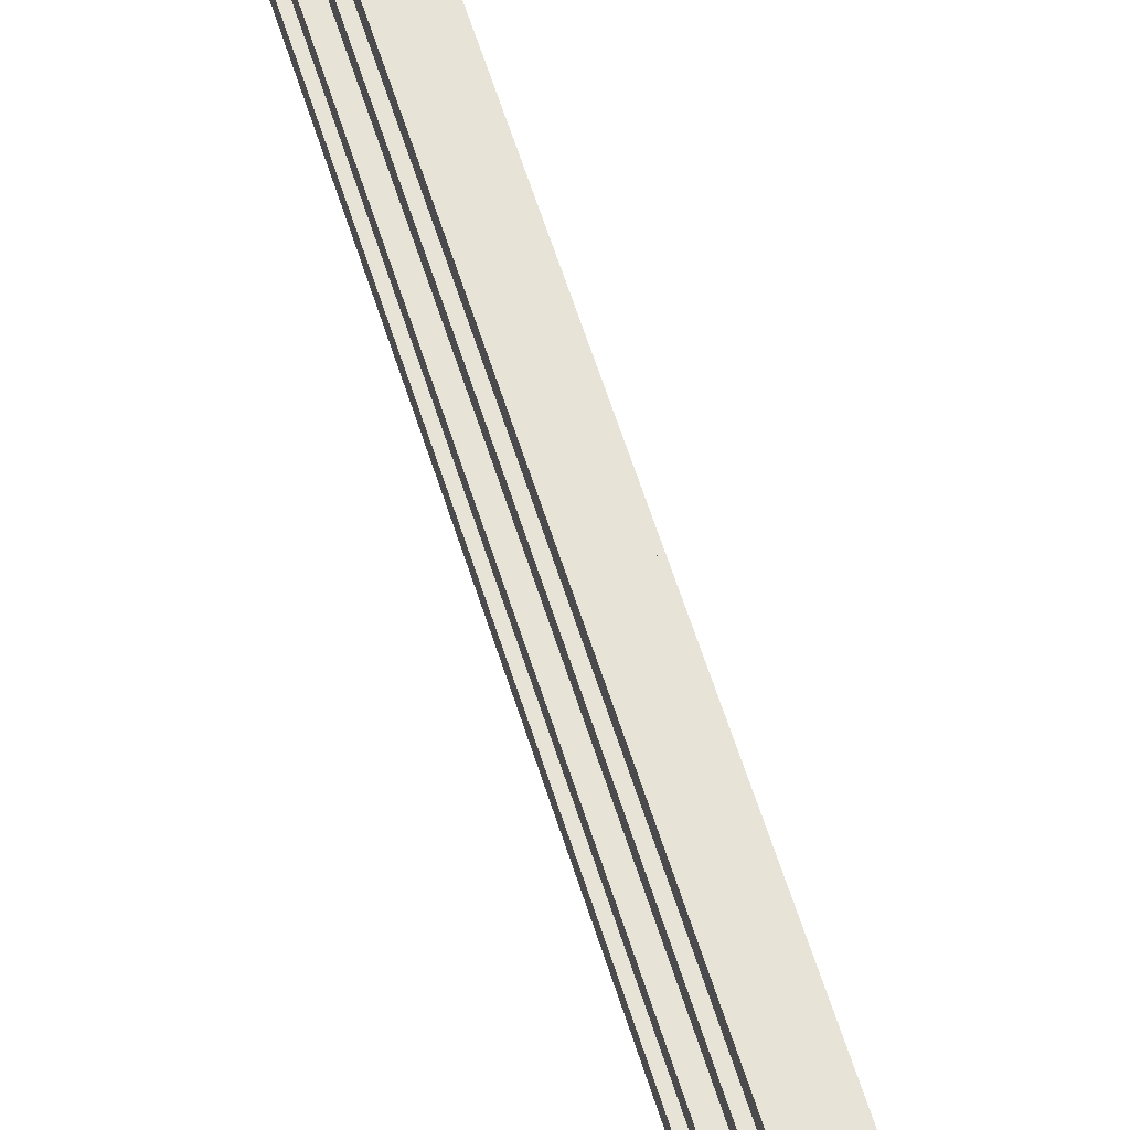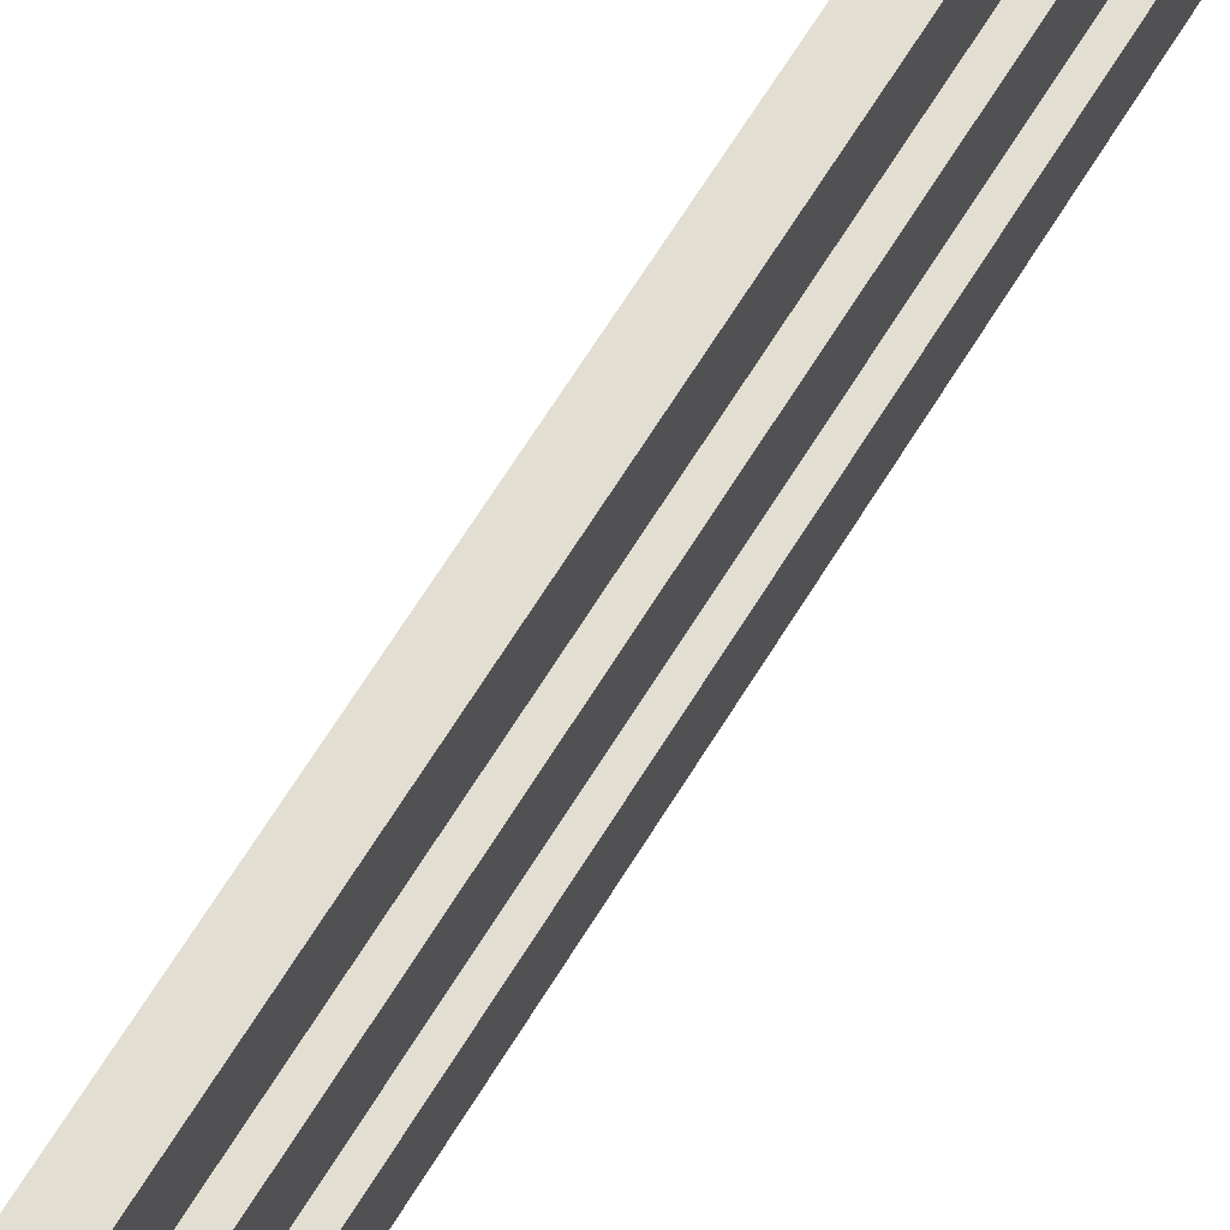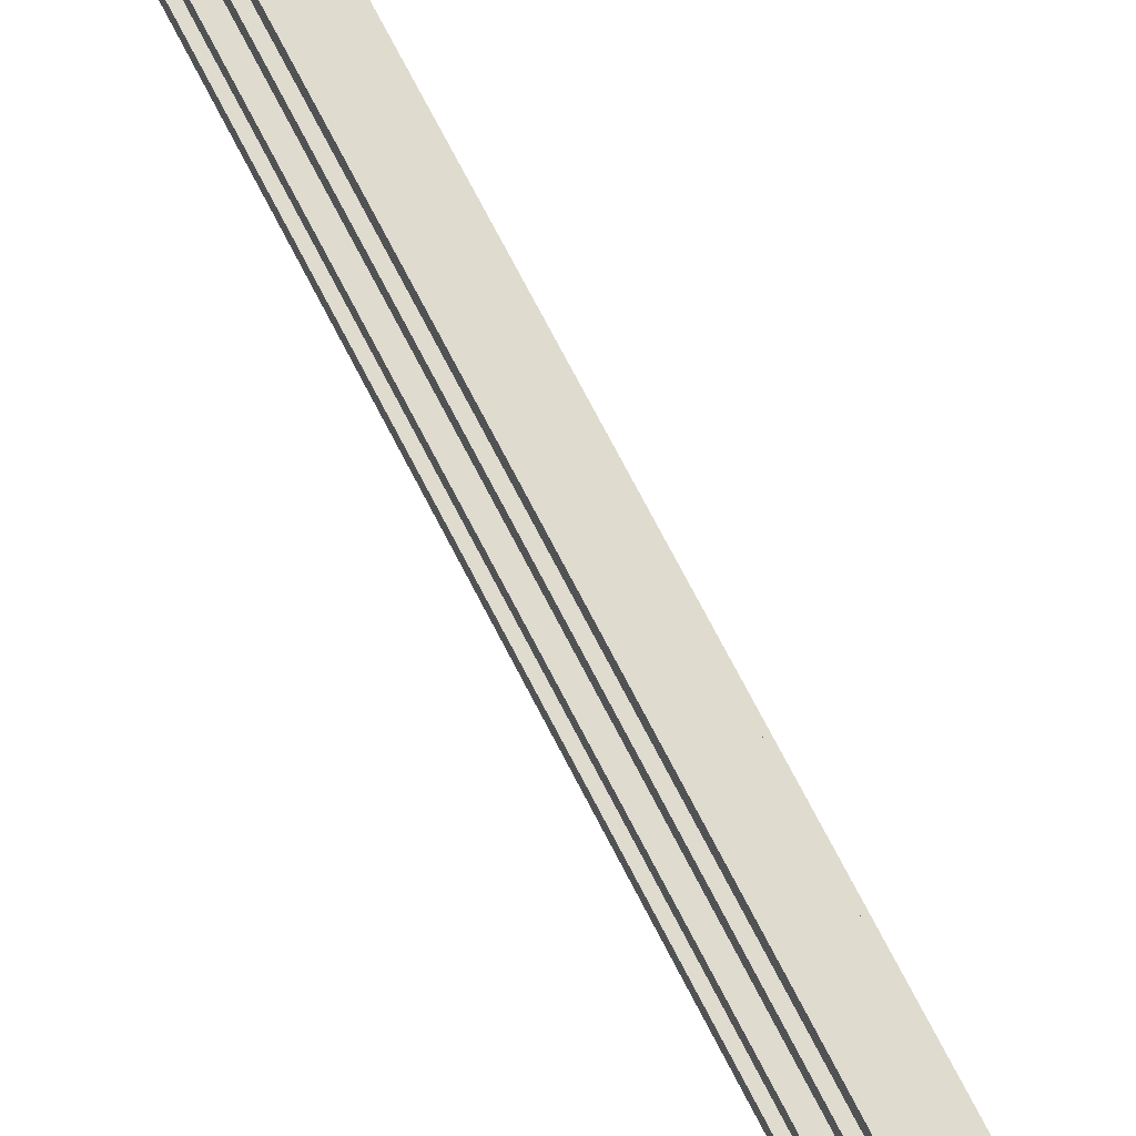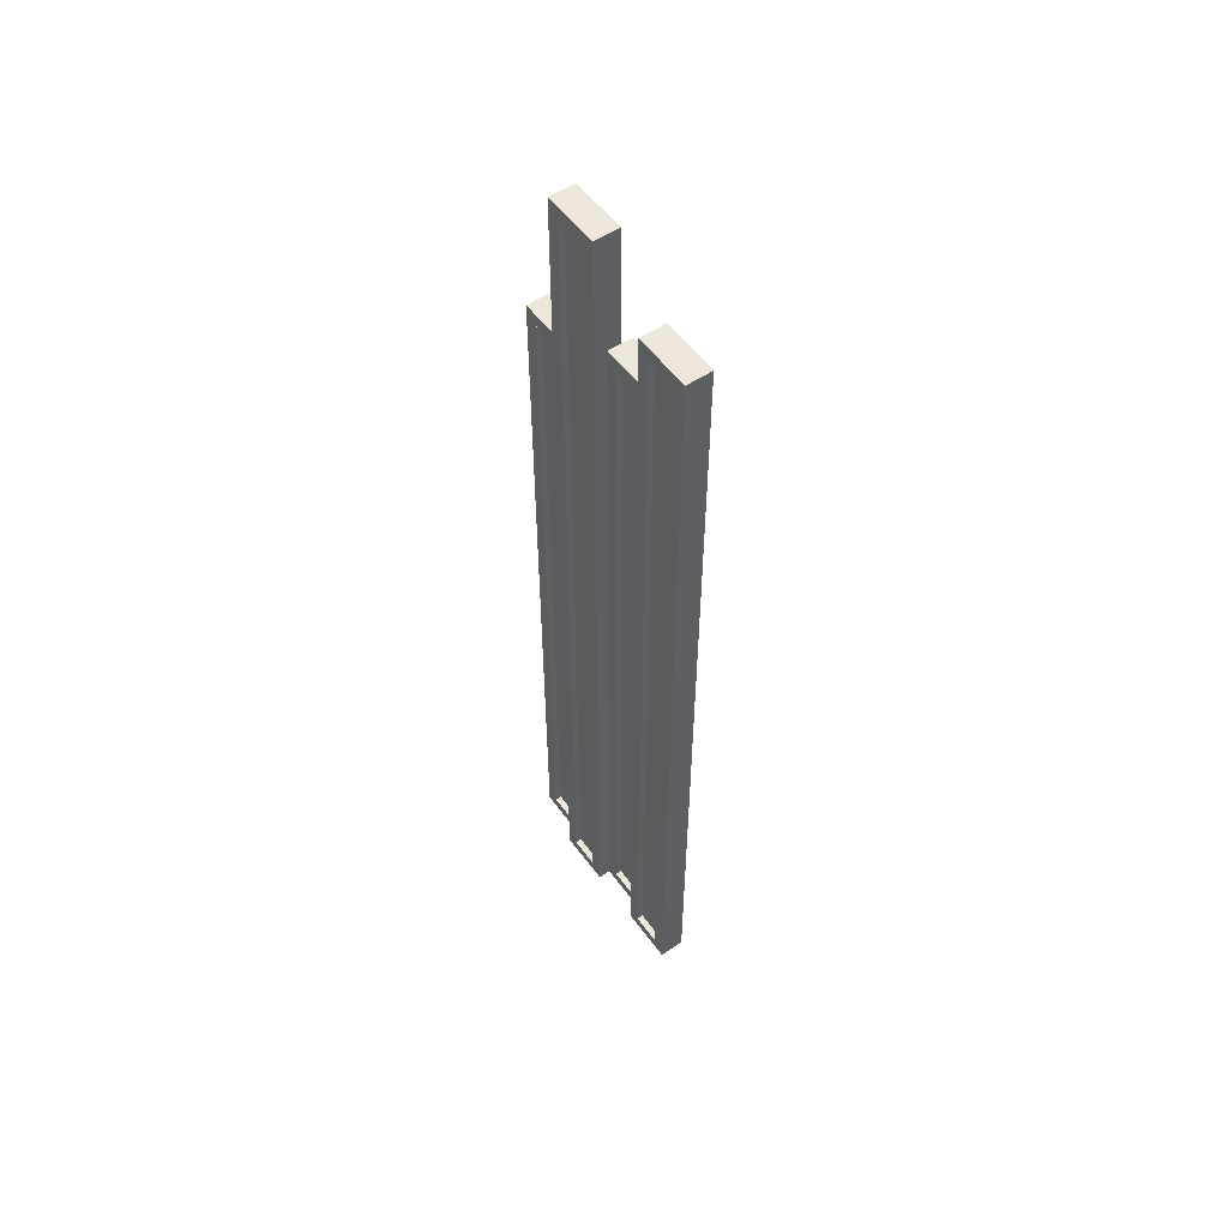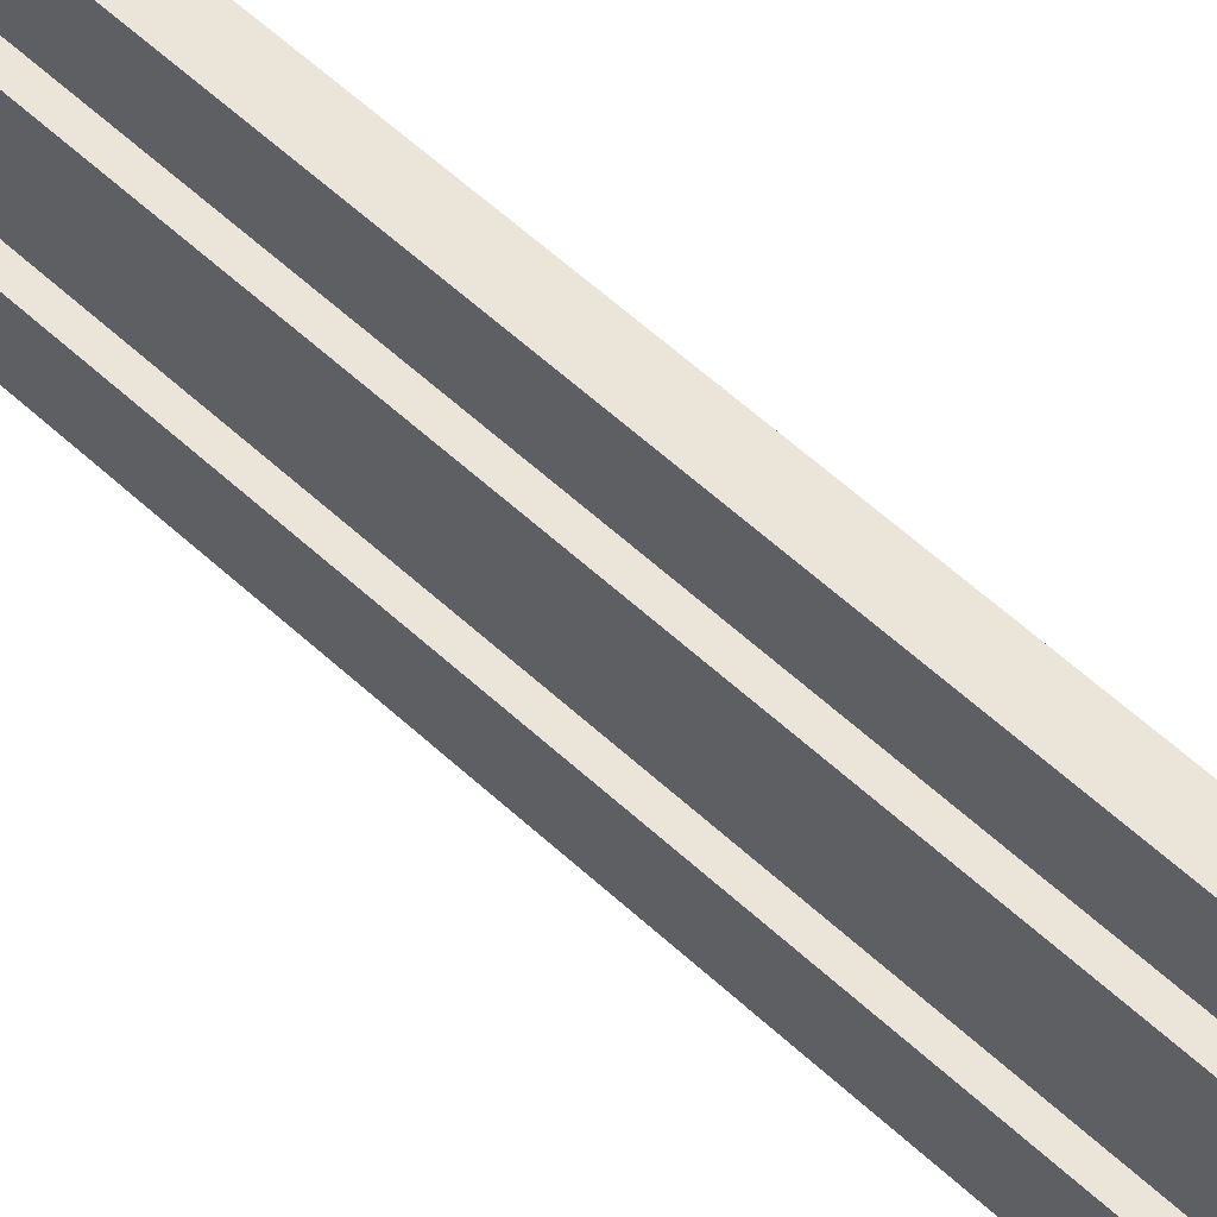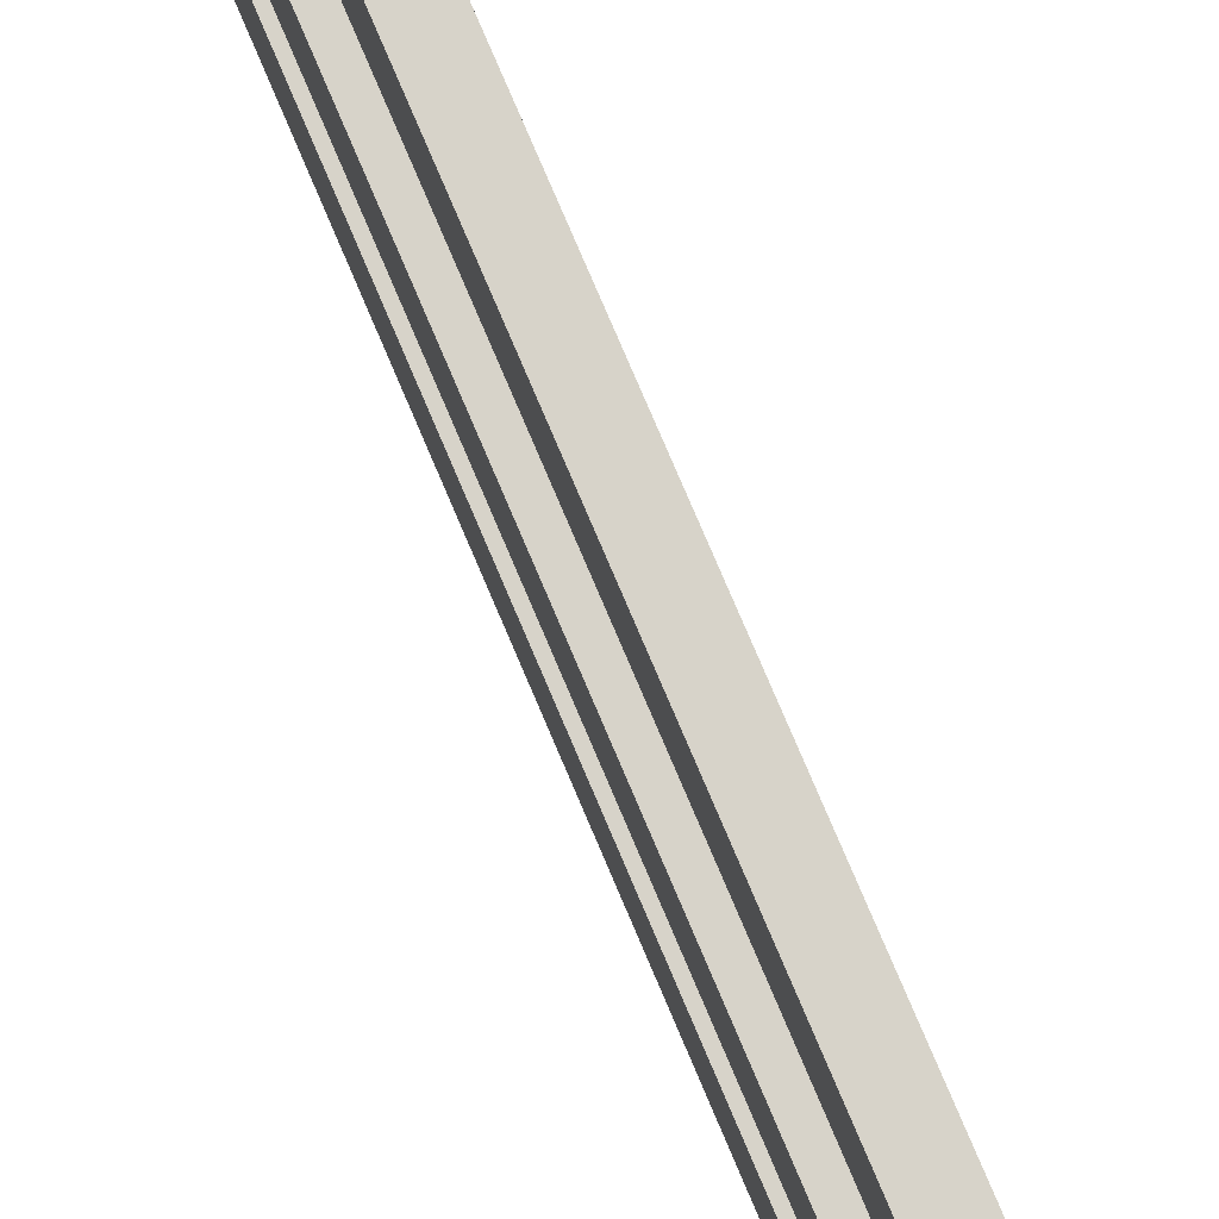
<metadata>
{"format":"obj","ext":"obj","renderer":"f3d","projection":"perspective","resolution":1024,"background":"white","views":[{"elev":61.7,"azim":-17.5,"up":"+Z"},{"elev":67.5,"azim":31.8,"up":"+Z"},{"elev":70.4,"azim":-27.0,"up":"+Z"},{"elev":53.7,"azim":-35.4,"up":"+Y"},{"elev":59.4,"azim":133.4,"up":"+Z"},{"elev":76.2,"azim":157.1,"up":"+Z"}]}
</metadata>
<code>
o
v -0.3 0 1.8
v -0.3 0 0.9
v -0.3 0 1.192e-07
v -0.3 0 -0.9
v -0.3 0.2 1.6
v -0.3 0.2 1.1
v -0.3 0.2 -0.2
v -0.3 0.2 -0.7
v -0.3 13.7 1.6
v -0.3 13.7 1.1
v -0.3 13.9 1.8
v -0.3 13.9 0.9
v -0.3 14.5 -0.2
v -0.3 14.5 -0.7
v -0.3 14.7 1.192e-07
v -0.3 14.7 -0.9
v -0.2 0.2 1.6
v -0.2 0.2 1.1
v -0.2 0.2 -0.2
v -0.2 0.2 -0.7
v -0.2 13.7 1.6
v -0.2 13.7 1.1
v -0.2 14.5 -0.2
v -0.2 14.5 -0.7
v -0.1 0 0.9
v -0.1 0 1.192e-07
v -0.1 0 -0.9
v -0.1 0 -1.8
v -0.1 0.2 0.7
v -0.1 0.2 0.2
v -0.1 0.2 -1.1
v -0.1 0.2 -1.6
v -0.1 11.9 -1.1
v -0.1 11.9 -1.6
v -0.1 12.1 -0.9
v -0.1 12.1 -1.8
v -0.1 12.6 0.7
v -0.1 12.6 0.2
v -0.1 12.8 0.9
v -0.1 12.8 1.192e-07
v 0 0.2 0.7
v 0 0.2 0.2
v 0 0.2 -1.1
v 0 0.2 -1.6
v 0 11.9 -1.1
v 0 11.9 -1.6
v 0 12.6 0.7
v 0 12.6 0.2
v 0.1 0 1.8
v 0.1 0 0.9
v 0.1 0 1.192e-07
v 0.1 0 -0.9
v 0.1 12.1 -0.9
v 0.1 12.8 0.9
v 0.1 12.8 1.192e-07
v 0.1 13.9 1.8
v 0.1 13.9 0.9
v 0.1 14.7 1.192e-07
v 0.1 14.7 -0.9
v 0.3 0 0.9
v 0.3 0 1.192e-07
v 0.3 0 -0.9
v 0.3 0 -1.8
v 0.3 12.1 -0.9
v 0.3 12.1 -1.8
v 0.3 12.8 0.9
v 0.3 12.8 1.192e-07
v -0.3 0 1.8
v -0.3 13.9 1.8
v 0.1 0 1.8
v 0.1 13.9 1.8
v -0.3 0.2 1.1
v -0.3 13.7 1.1
v -0.2 0.2 1.1
v -0.2 13.7 1.1
v 0.1 0 0.9
v 0.1 12.8 0.9
v 0.3 0 0.9
v 0.3 12.8 0.9
v -0.1 0.2 0.2
v -0.1 12.6 0.2
v 0 0.2 0.2
v 0 12.6 0.2
v -0.3 0 1.192e-07
v -0.3 14.7 1.192e-07
v -0.1 0 1.192e-07
v -0.1 12.8 1.192e-07
v 0.1 12.8 1.192e-07
v 0.1 14.7 1.192e-07
v -0.3 0.2 -0.7
v -0.3 14.5 -0.7
v -0.2 0.2 -0.7
v -0.2 14.5 -0.7
v 0.1 0 -0.9
v 0.1 12.1 -0.9
v 0.3 0 -0.9
v 0.3 12.1 -0.9
v -0.1 0.2 -1.6
v -0.1 11.9 -1.6
v 0 0.2 -1.6
v 0 11.9 -1.6
v -0.3 0.2 1.6
v -0.3 13.7 1.6
v -0.2 0.2 1.6
v -0.2 13.7 1.6
v -0.3 0 0.9
v -0.3 13.9 0.9
v -0.1 0 0.9
v -0.1 12.8 0.9
v 0.1 12.8 0.9
v 0.1 13.9 0.9
v -0.1 0.2 0.7
v -0.1 12.6 0.7
v 0 0.2 0.7
v 0 12.6 0.7
v 0.1 0 1.192e-07
v 0.1 12.8 1.192e-07
v 0.3 0 1.192e-07
v 0.3 12.8 1.192e-07
v -0.3 0.2 -0.2
v -0.3 14.5 -0.2
v -0.2 0.2 -0.2
v -0.2 14.5 -0.2
v -0.3 0 -0.9
v -0.3 14.7 -0.9
v -0.1 0 -0.9
v -0.1 12.1 -0.9
v 0.1 12.1 -0.9
v 0.1 14.7 -0.9
v -0.1 0.2 -1.1
v -0.1 11.9 -1.1
v 0 0.2 -1.1
v 0 11.9 -1.1
v -0.1 0 -1.8
v -0.1 12.1 -1.8
v 0.3 0 -1.8
v 0.3 12.1 -1.8
v -0.3 0 1.8
v 0.1 0 1.8
v -0.3 0 0.9
v -0.1 0 0.9
v 0.1 0 0.9
v 0.3 0 0.9
v -0.3 0 1.192e-07
v -0.1 0 1.192e-07
v 0.1 0 1.192e-07
v 0.3 0 1.192e-07
v -0.3 0 -0.9
v -0.1 0 -0.9
v 0.1 0 -0.9
v 0.3 0 -0.9
v -0.1 0 -1.8
v 0.3 0 -1.8
v -0.1 11.9 -1.1
v 0 11.9 -1.1
v -0.1 11.9 -1.6
v 0 11.9 -1.6
v -0.1 12.6 0.7
v 0 12.6 0.7
v -0.1 12.6 0.2
v 0 12.6 0.2
v -0.3 13.7 1.6
v -0.2 13.7 1.6
v -0.3 13.7 1.1
v -0.2 13.7 1.1
v -0.3 14.5 -0.2
v -0.2 14.5 -0.2
v -0.3 14.5 -0.7
v -0.2 14.5 -0.7
v -0.3 0.2 1.6
v -0.2 0.2 1.6
v -0.3 0.2 1.1
v -0.2 0.2 1.1
v -0.1 0.2 0.7
v 0 0.2 0.7
v -0.1 0.2 0.2
v 0 0.2 0.2
v -0.3 0.2 -0.2
v -0.2 0.2 -0.2
v -0.3 0.2 -0.7
v -0.2 0.2 -0.7
v -0.1 0.2 -1.1
v 0 0.2 -1.1
v -0.1 0.2 -1.6
v 0 0.2 -1.6
v -0.1 12.1 -0.9
v 0.1 12.1 -0.9
v 0.3 12.1 -0.9
v -0.1 12.1 -1.8
v 0.3 12.1 -1.8
v -0.1 12.8 0.9
v 0.1 12.8 0.9
v 0.3 12.8 0.9
v -0.1 12.8 1.192e-07
v 0.1 12.8 1.192e-07
v 0.3 12.8 1.192e-07
v -0.3 13.9 1.8
v 0.1 13.9 1.8
v -0.3 13.9 0.9
v 0.1 13.9 0.9
v -0.3 14.7 1.192e-07
v 0.1 14.7 1.192e-07
v -0.3 14.7 -0.9
v 0.1 14.7 -0.9
f 5 2 1
f 6 2 5
f 7 4 3
f 8 4 7
f 9 5 1
f 10 2 6
f 11 9 1
f 11 10 9
f 12 2 10
f 12 10 11
f 13 7 3
f 14 4 8
f 15 13 3
f 15 14 13
f 16 4 14
f 16 14 15
f 21 18 17
f 22 18 21
f 23 20 19
f 24 20 23
f 29 26 25
f 30 26 29
f 31 28 27
f 32 28 31
f 33 31 27
f 34 28 32
f 35 33 27
f 35 34 33
f 36 28 34
f 36 34 35
f 37 29 25
f 38 26 30
f 39 37 25
f 39 38 37
f 40 26 38
f 40 38 39
f 45 44 43
f 46 44 45
f 47 42 41
f 48 42 47
f 51 52 53
f 49 50 54
f 51 53 55
f 49 54 56
f 56 54 57
f 55 53 58
f 58 53 59
f 62 63 64
f 64 63 65
f 60 61 66
f 66 61 67
f 70 69 68
f 71 69 70
f 74 73 72
f 75 73 74
f 78 77 76
f 79 77 78
f 82 81 80
f 83 81 82
f 86 85 84
f 87 85 86
f 88 85 87
f 89 85 88
f 92 91 90
f 93 91 92
f 96 95 94
f 97 95 96
f 100 99 98
f 101 99 100
f 102 103 104
f 104 103 105
f 106 107 108
f 108 107 109
f 109 107 110
f 110 107 111
f 112 113 114
f 114 113 115
f 116 117 118
f 118 117 119
f 120 121 122
f 122 121 123
f 124 125 126
f 126 125 127
f 127 125 128
f 128 125 129
f 130 131 132
f 132 131 133
f 134 135 136
f 136 135 137
f 140 139 138
f 141 139 140
f 142 139 141
f 145 143 142
f 145 142 141
f 146 143 145
f 147 143 146
f 148 145 144
f 148 146 145
f 149 146 148
f 150 146 149
f 152 151 150
f 152 150 149
f 153 151 152
f 156 155 154
f 157 155 156
f 160 159 158
f 161 159 160
f 164 163 162
f 165 163 164
f 168 167 166
f 169 167 168
f 170 171 172
f 172 171 173
f 174 175 176
f 176 175 177
f 178 179 180
f 180 179 181
f 182 183 184
f 184 183 185
f 186 187 189
f 187 188 189
f 189 188 190
f 191 192 194
f 192 193 194
f 194 193 195
f 195 193 196
f 197 198 199
f 199 198 200
f 201 202 203
f 203 202 204

</code>
